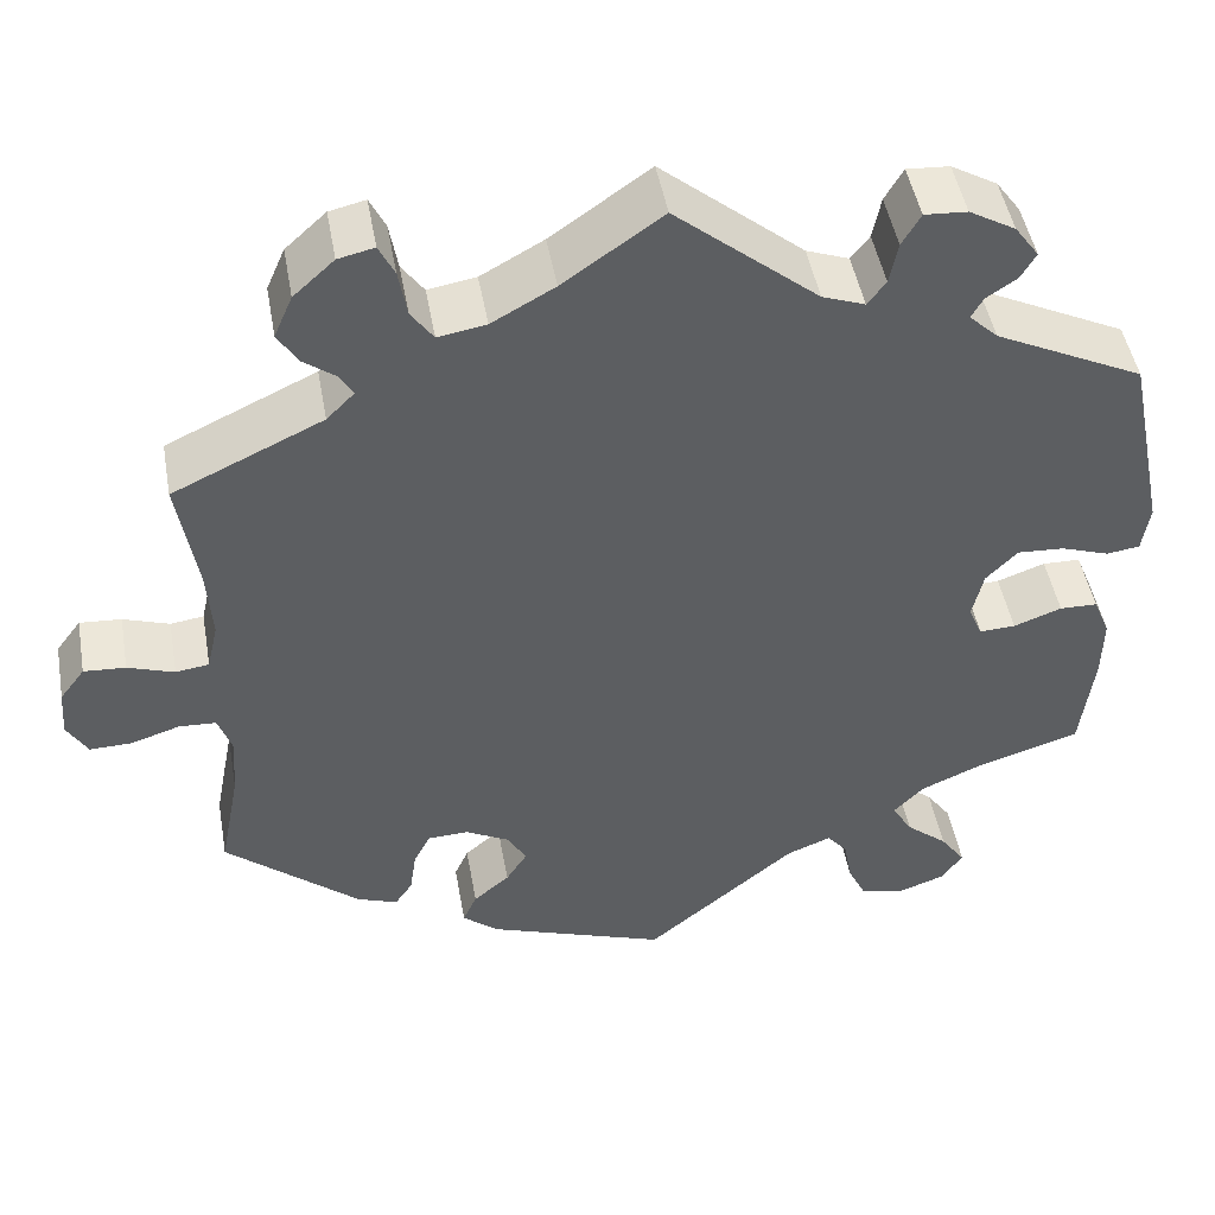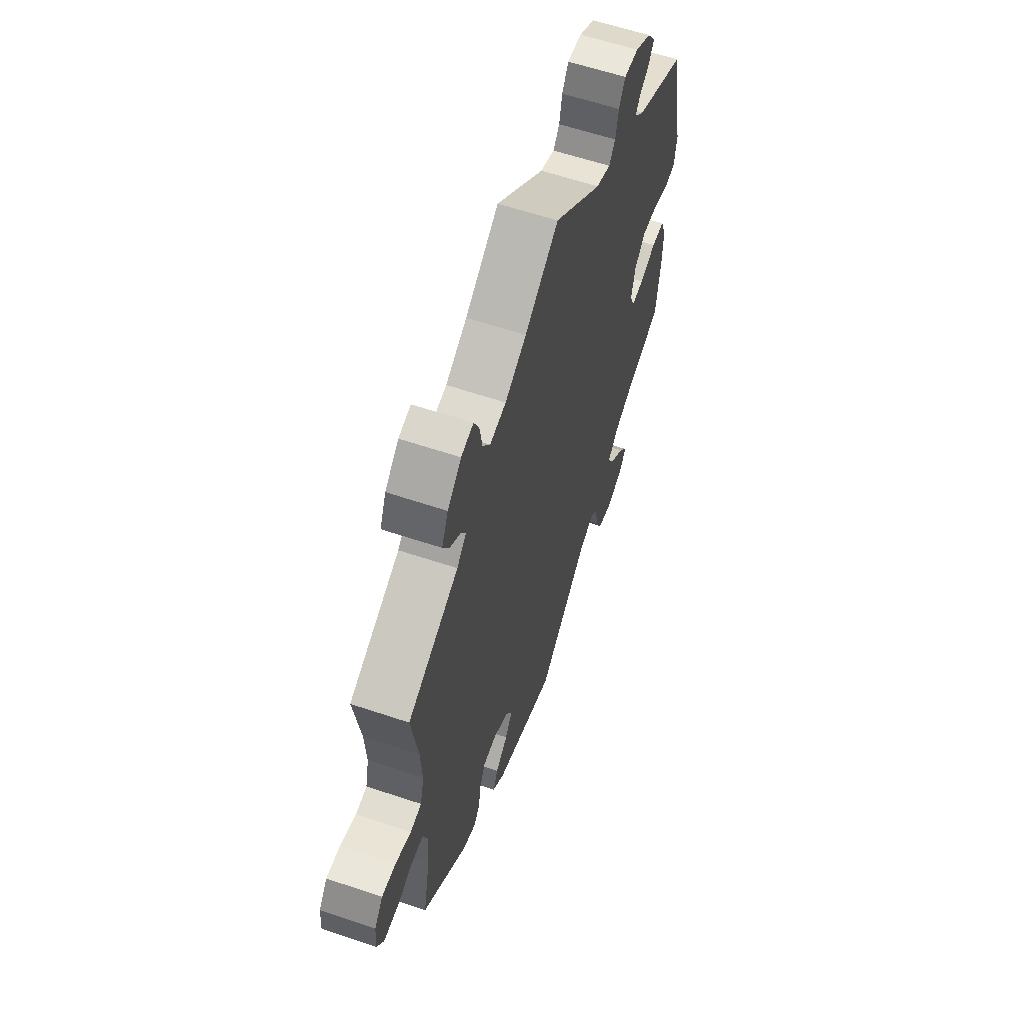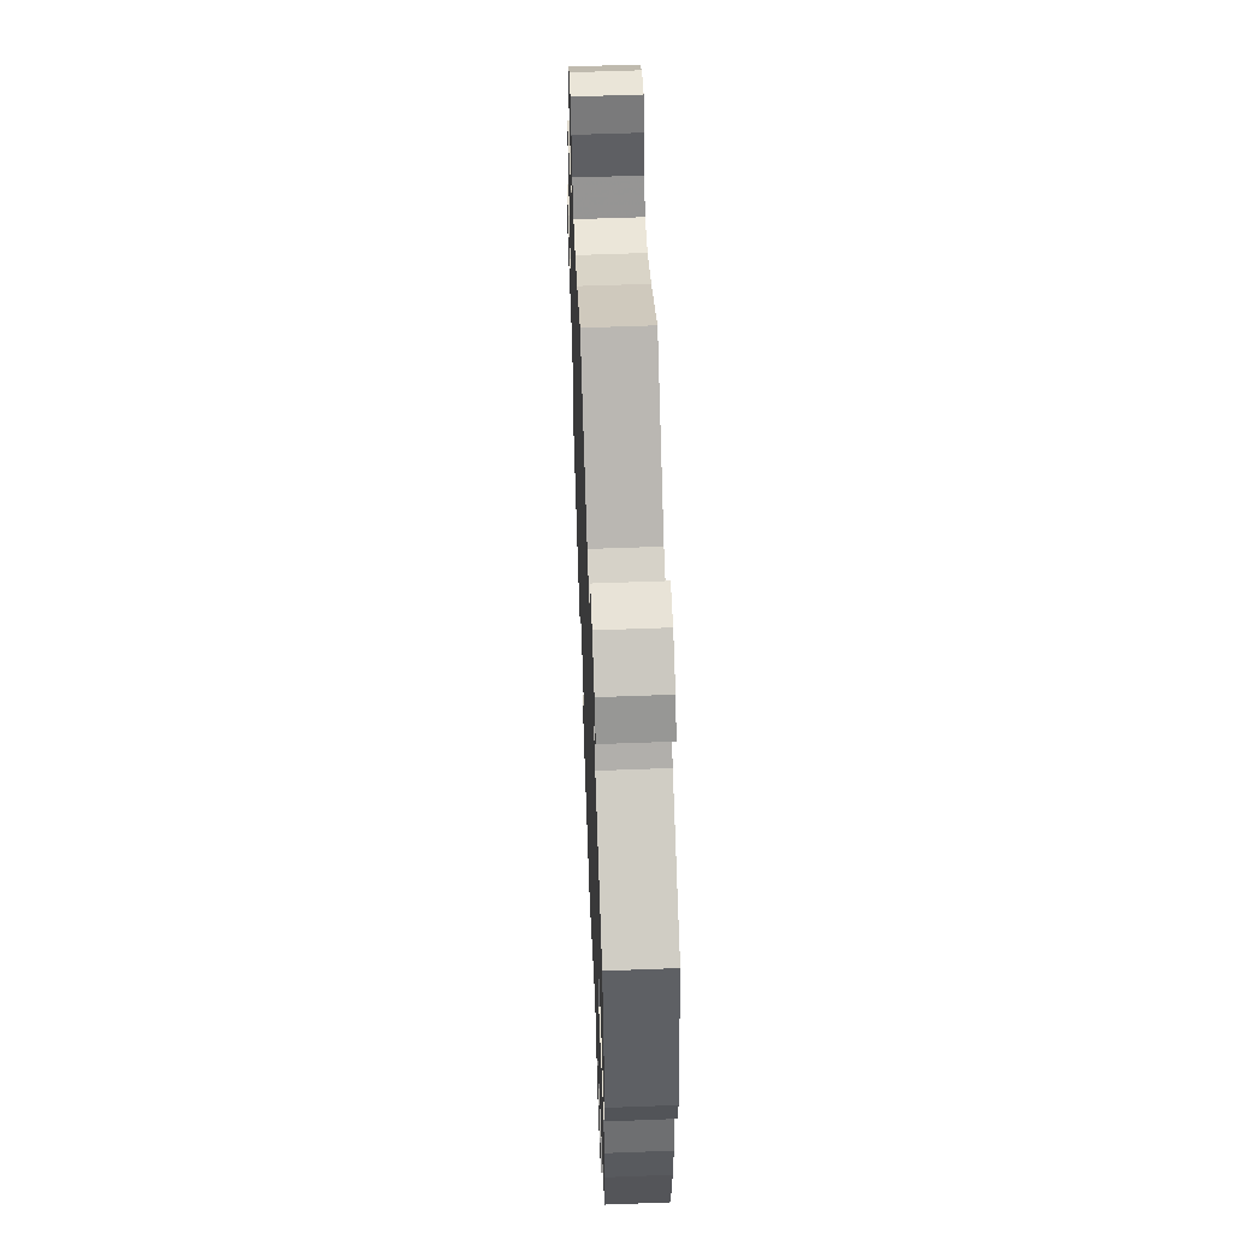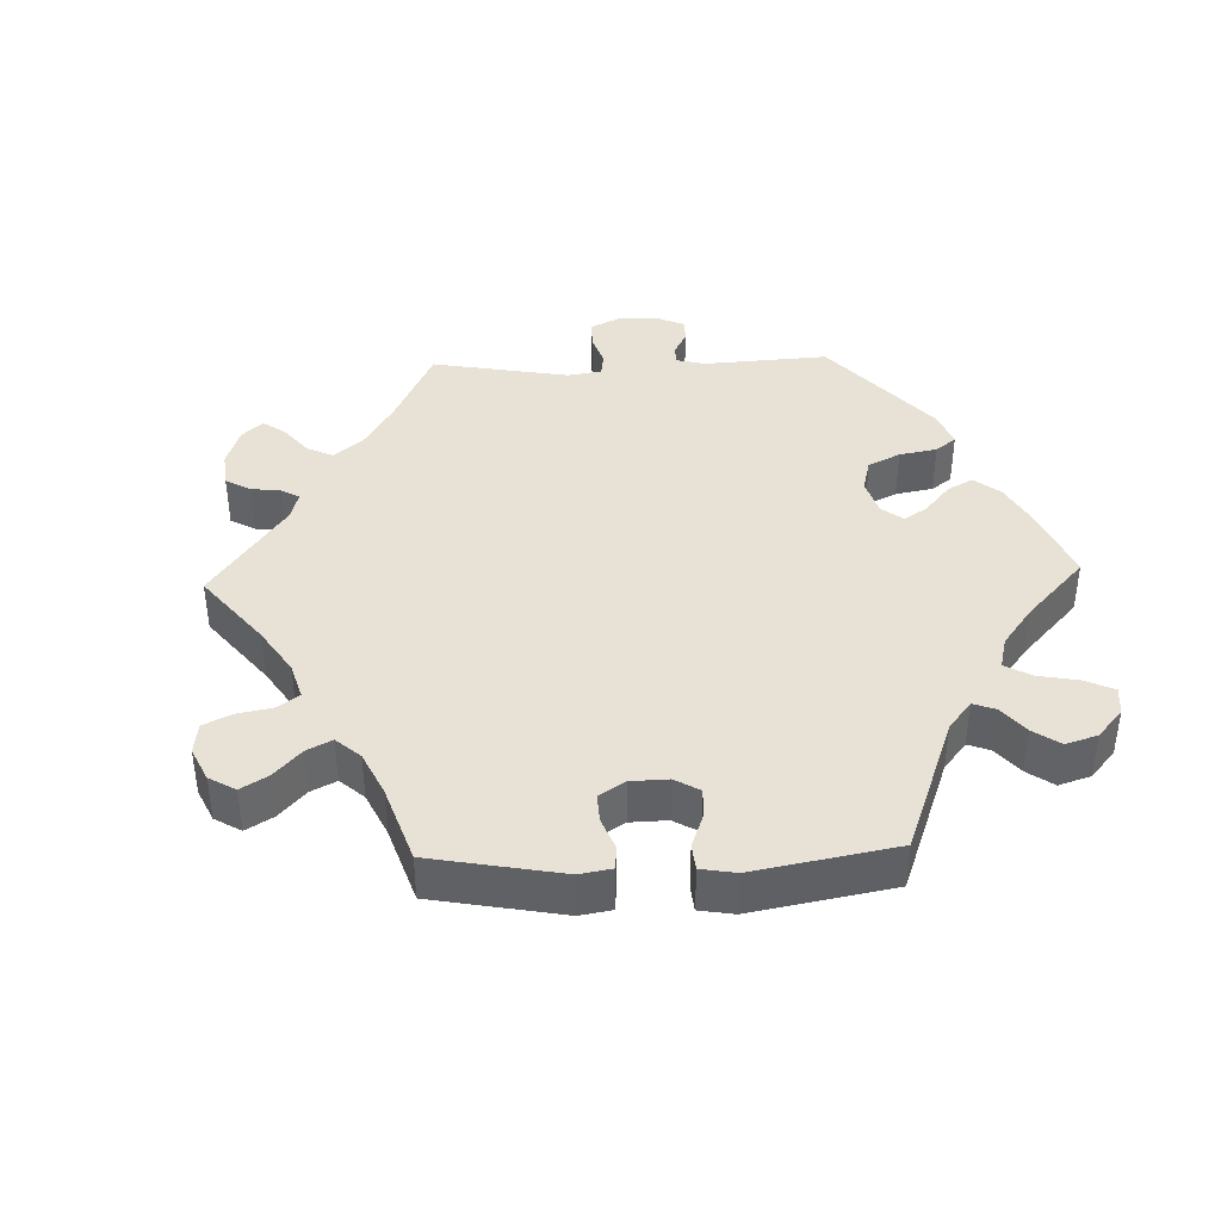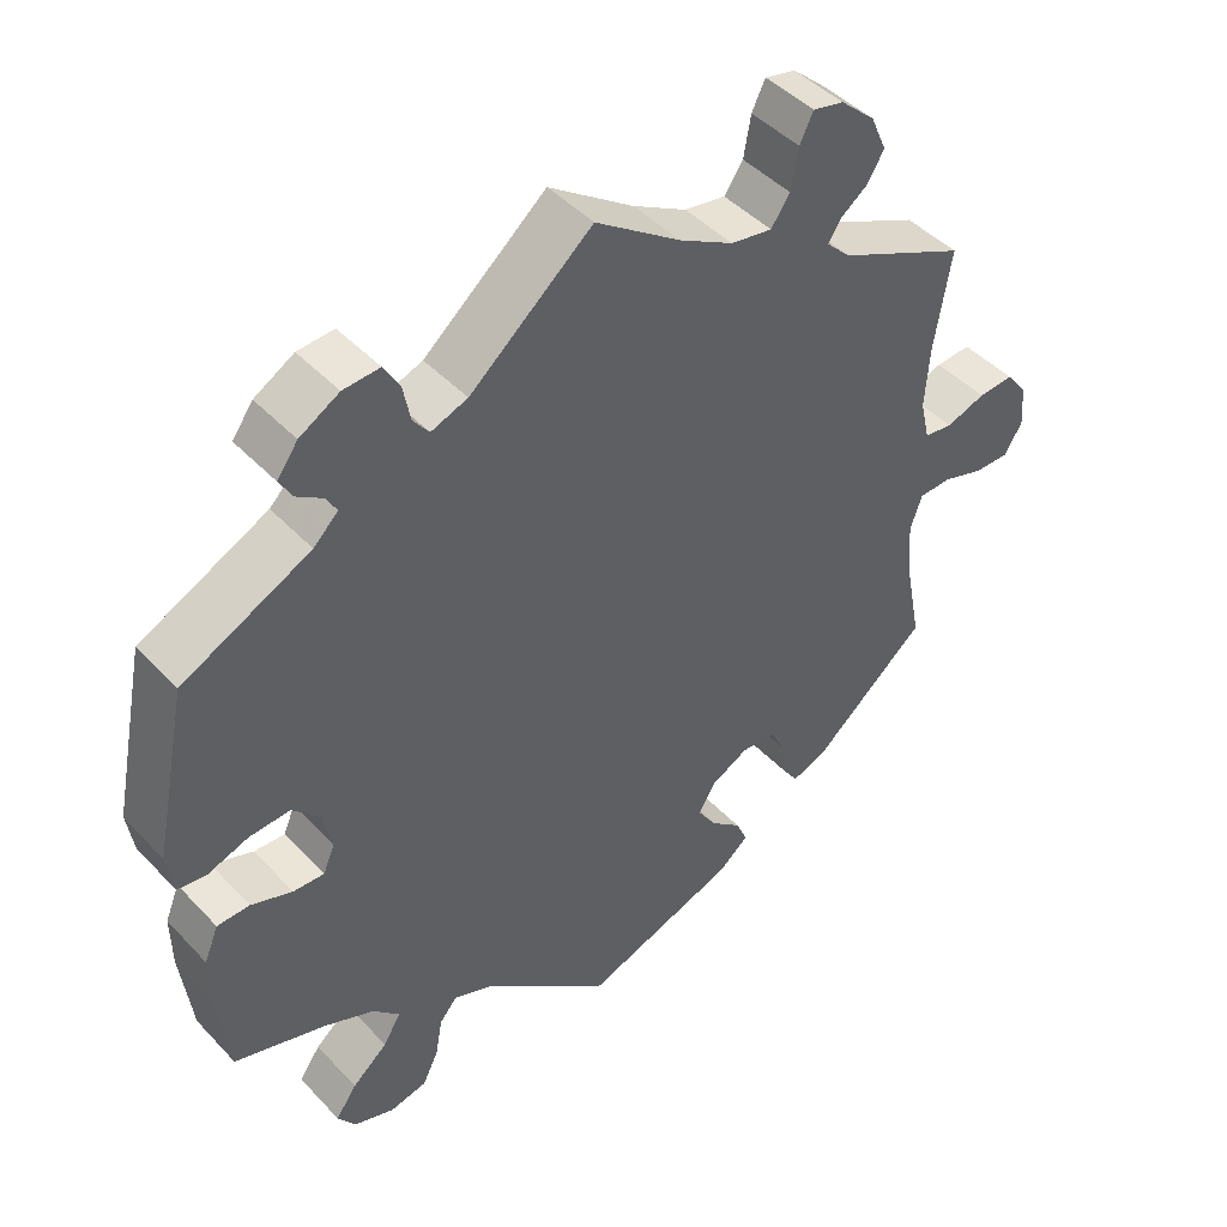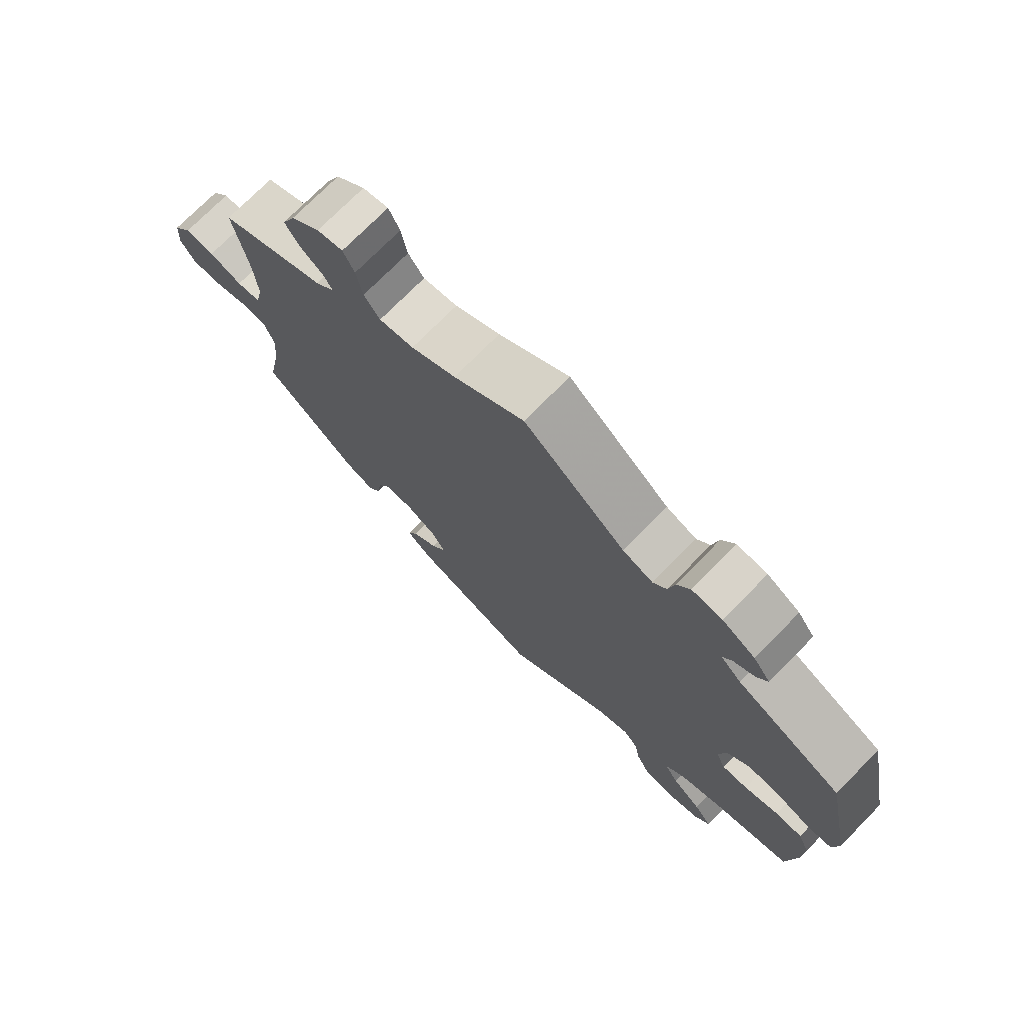
<metadata>
{"format":"obj","ext":"obj","renderer":"f3d","projection":"perspective","resolution":1024,"background":"white","views":[{"elev":47.5,"azim":169.9,"up":"+Z"},{"elev":60.1,"azim":109.1,"up":"+Z"},{"elev":58.0,"azim":-92.3,"up":"+Z"},{"elev":40.4,"azim":148.1,"up":"+Y"},{"elev":45.3,"azim":-40.0,"up":"+Z"},{"elev":74.3,"azim":-135.4,"up":"+Z"}]}
</metadata>
<code>
v 0.48 0.07 0.161
v 0.475 0.07 0.084
v 0.487 0.07 0.032
v 0.523 0.07 0.027
v 0.573 0.07 0.044
v 0.618 0.07 0.047
v 0.645 0.07 0.011
v 0.649 0.07 -0.041
v 0.627 0.07 -0.079
v 0.582 0.07 -0.078
v 0.529 0.07 -0.061
v 0.489 0.07 -0.063
v 0.474 0.07 -0.106
v 0.479 0.07 -0.174
v 0.501 0.07 -0.288
v 0.356 0.07 -0.411
v 0.312 0.07 -0.427
v 0.293 0.07 -0.399
v 0.286 0.07 -0.351
v 0.268 0.07 -0.315
v 0.224 0.07 -0.313
v 0.177 0.07 -0.338
v 0.156 0.07 -0.374
v 0.179 0.07 -0.41
v 0.218 0.07 -0.443
v 0.233 0.07 -0.477
v 0.194 0.07 -0.509
v 0 0.07 -0.577
v -0.163 0.07 -0.441
v -0.211 0.07 -0.422
v -0.233 0.07 -0.448
v -0.242 0.07 -0.498
v -0.262 0.07 -0.54
v -0.309 0.07 -0.55
v -0.36 0.07 -0.532
v -0.383 0.07 -0.499
v -0.356 0.07 -0.461
v -0.311 0.07 -0.423
v -0.289 0.07 -0.386
v -0.322 0.07 -0.352
v -0.386 0.07 -0.324
v -0.501 0.07 -0.288
v -0.515 0.07 -0.174
v -0.516 0.07 -0.106
v -0.498 0.07 -0.062
v -0.457 0.07 -0.061
v -0.405 0.07 -0.08
v -0.366 0.07 -0.082
v -0.351 0.07 -0.047
v -0.363 0.07 0.006
v -0.397 0.07 0.041
v -0.448 0.07 0.038
v -0.5 0.07 0.02
v -0.536 0.07 0.025
v -0.544 0.07 0.078
v -0.501 0.07 0.289
v -0.34 0.07 0.368
v -0.309 0.07 0.398
v -0.322 0.07 0.421
v -0.355 0.07 0.443
v -0.371 0.07 0.471
v -0.345 0.07 0.507
v -0.295 0.07 0.536
v -0.249 0.07 0.539
v -0.229 0.07 0.504
v -0.22 0.07 0.458
v -0.2 0.07 0.432
v -0.154 0.07 0.449
v 0 0.07 0.578
v 0.107 0.07 0.503
v 0.175 0.07 0.465
v 0.227 0.07 0.456
v 0.251 0.07 0.49
v 0.26 0.07 0.542
v 0.277 0.07 0.577
v 0.316 0.07 0.568
v 0.36 0.07 0.528
v 0.38 0.07 0.482
v 0.359 0.07 0.447
v 0.324 0.07 0.421
v 0.309 0.07 0.396
v 0.339 0.07 0.366
v 0.501 0.07 0.29
v 0.48 0 0.161
v 0.475 0 0.084
v 0.487 0 0.032
v 0.523 0 0.027
v 0.573 0 0.044
v 0.618 0 0.047
v 0.645 0 0.011
v 0.649 0 -0.041
v 0.627 0 -0.079
v 0.582 0 -0.078
v 0.529 0 -0.061
v 0.489 0 -0.063
v 0.474 0 -0.106
v 0.479 0 -0.174
v 0.501 0 -0.288
v 0.356 0 -0.411
v 0.312 0 -0.427
v 0.293 0 -0.399
v 0.286 0 -0.351
v 0.268 0 -0.315
v 0.224 0 -0.313
v 0.177 0 -0.338
v 0.156 0 -0.374
v 0.179 0 -0.41
v 0.218 0 -0.443
v 0.233 0 -0.477
v 0.194 0 -0.509
v 0 0 -0.577
v -0.163 0 -0.441
v -0.211 0 -0.422
v -0.233 0 -0.448
v -0.242 0 -0.498
v -0.262 0 -0.54
v -0.309 0 -0.55
v -0.36 0 -0.532
v -0.383 0 -0.499
v -0.356 0 -0.461
v -0.311 0 -0.423
v -0.289 0 -0.386
v -0.322 0 -0.352
v -0.386 0 -0.324
v -0.501 0 -0.288
v -0.515 0 -0.174
v -0.516 0 -0.106
v -0.498 0 -0.062
v -0.457 0 -0.061
v -0.405 0 -0.08
v -0.366 0 -0.082
v -0.351 0 -0.047
v -0.363 0 0.006
v -0.397 0 0.041
v -0.448 0 0.038
v -0.5 0 0.02
v -0.536 0 0.025
v -0.544 0 0.078
v -0.501 0 0.289
v -0.34 0 0.368
v -0.309 0 0.398
v -0.322 0 0.421
v -0.355 0 0.443
v -0.371 0 0.471
v -0.345 0 0.507
v -0.295 0 0.536
v -0.249 0 0.539
v -0.229 0 0.504
v -0.22 0 0.458
v -0.2 0 0.432
v -0.154 0 0.449
v 0 0 0.578
v 0.107 0 0.503
v 0.175 0 0.465
v 0.227 0 0.456
v 0.251 0 0.49
v 0.26 0 0.542
v 0.277 0 0.577
v 0.316 0 0.568
v 0.36 0 0.528
v 0.38 0 0.482
v 0.359 0 0.447
v 0.324 0 0.421
v 0.309 0 0.396
v 0.339 0 0.366
v 0.501 0 0.29
f 82 83 1
f 81 82 1 2
f 77 78 79 80
f 77 80 81
f 76 77 81
f 73 74 75 76
f 72 73 76 81
f 71 72 81 2
f 68 69 70
f 67 68 70 71
f 63 64 65 66
f 63 66 67
f 62 63 67
f 59 60 61 62
f 58 59 62 67
f 57 58 67 71
f 52 53 54 55
f 51 52 55 56
f 50 51 56 57
f 44 45 46 47
f 44 47 48
f 41 42 43 44
f 40 41 44 48
f 39 40 48 49
f 35 36 37 38
f 35 38 39
f 34 35 39
f 31 32 33 34
f 31 34 39
f 30 31 39 49
f 26 27 28 29
f 24 25 26 29
f 23 24 29 30
f 22 23 30 49
f 16 17 18 19
f 14 15 16 19
f 13 14 19 20
f 12 13 20 21
f 8 9 10 11
f 8 11 12
f 7 8 12
f 4 5 6 7
f 4 7 12
f 3 4 12 21
f 49 50 57 71
f 21 22 49 71
f 2 3 21 71
f 84 166 165
f 85 84 165 164
f 163 162 161 160
f 164 163 160
f 164 160 159
f 159 158 157 156
f 164 159 156 155
f 85 164 155 154
f 153 152 151
f 154 153 151 150
f 149 148 147 146
f 150 149 146
f 150 146 145
f 145 144 143 142
f 150 145 142 141
f 154 150 141 140
f 138 137 136 135
f 139 138 135 134
f 140 139 134 133
f 130 129 128 127
f 131 130 127
f 127 126 125 124
f 131 127 124 123
f 132 131 123 122
f 121 120 119 118
f 122 121 118
f 122 118 117
f 117 116 115 114
f 122 117 114
f 132 122 114 113
f 112 111 110 109
f 112 109 108 107
f 113 112 107 106
f 132 113 106 105
f 102 101 100 99
f 102 99 98 97
f 103 102 97 96
f 104 103 96 95
f 94 93 92 91
f 95 94 91
f 95 91 90
f 90 89 88 87
f 95 90 87
f 104 95 87 86
f 154 140 133 132
f 154 132 105 104
f 154 104 86 85
f 1 84 85 2
f 2 85 86 3
f 3 86 87 4
f 4 87 88 5
f 5 88 89 6
f 6 89 90 7
f 7 90 91 8
f 8 91 92 9
f 9 92 93 10
f 10 93 94 11
f 11 94 95 12
f 12 95 96 13
f 13 96 97 14
f 14 97 98 15
f 15 98 99 16
f 16 99 100 17
f 17 100 101 18
f 18 101 102 19
f 19 102 103 20
f 20 103 104 21
f 21 104 105 22
f 22 105 106 23
f 23 106 107 24
f 24 107 108 25
f 25 108 109 26
f 26 109 110 27
f 27 110 111 28
f 28 111 112 29
f 29 112 113 30
f 30 113 114 31
f 31 114 115 32
f 32 115 116 33
f 33 116 117 34
f 34 117 118 35
f 35 118 119 36
f 36 119 120 37
f 37 120 121 38
f 38 121 122 39
f 39 122 123 40
f 40 123 124 41
f 41 124 125 42
f 42 125 126 43
f 43 126 127 44
f 44 127 128 45
f 45 128 129 46
f 46 129 130 47
f 47 130 131 48
f 48 131 132 49
f 49 132 133 50
f 50 133 134 51
f 51 134 135 52
f 52 135 136 53
f 53 136 137 54
f 54 137 138 55
f 55 138 139 56
f 56 139 140 57
f 57 140 141 58
f 58 141 142 59
f 59 142 143 60
f 60 143 144 61
f 61 144 145 62
f 62 145 146 63
f 63 146 147 64
f 64 147 148 65
f 65 148 149 66
f 66 149 150 67
f 67 150 151 68
f 68 151 152 69
f 69 152 153 70
f 70 153 154 71
f 71 154 155 72
f 72 155 156 73
f 73 156 157 74
f 74 157 158 75
f 75 158 159 76
f 76 159 160 77
f 77 160 161 78
f 78 161 162 79
f 79 162 163 80
f 80 163 164 81
f 81 164 165 82
f 82 165 166 83
f 83 166 84 1

</code>
